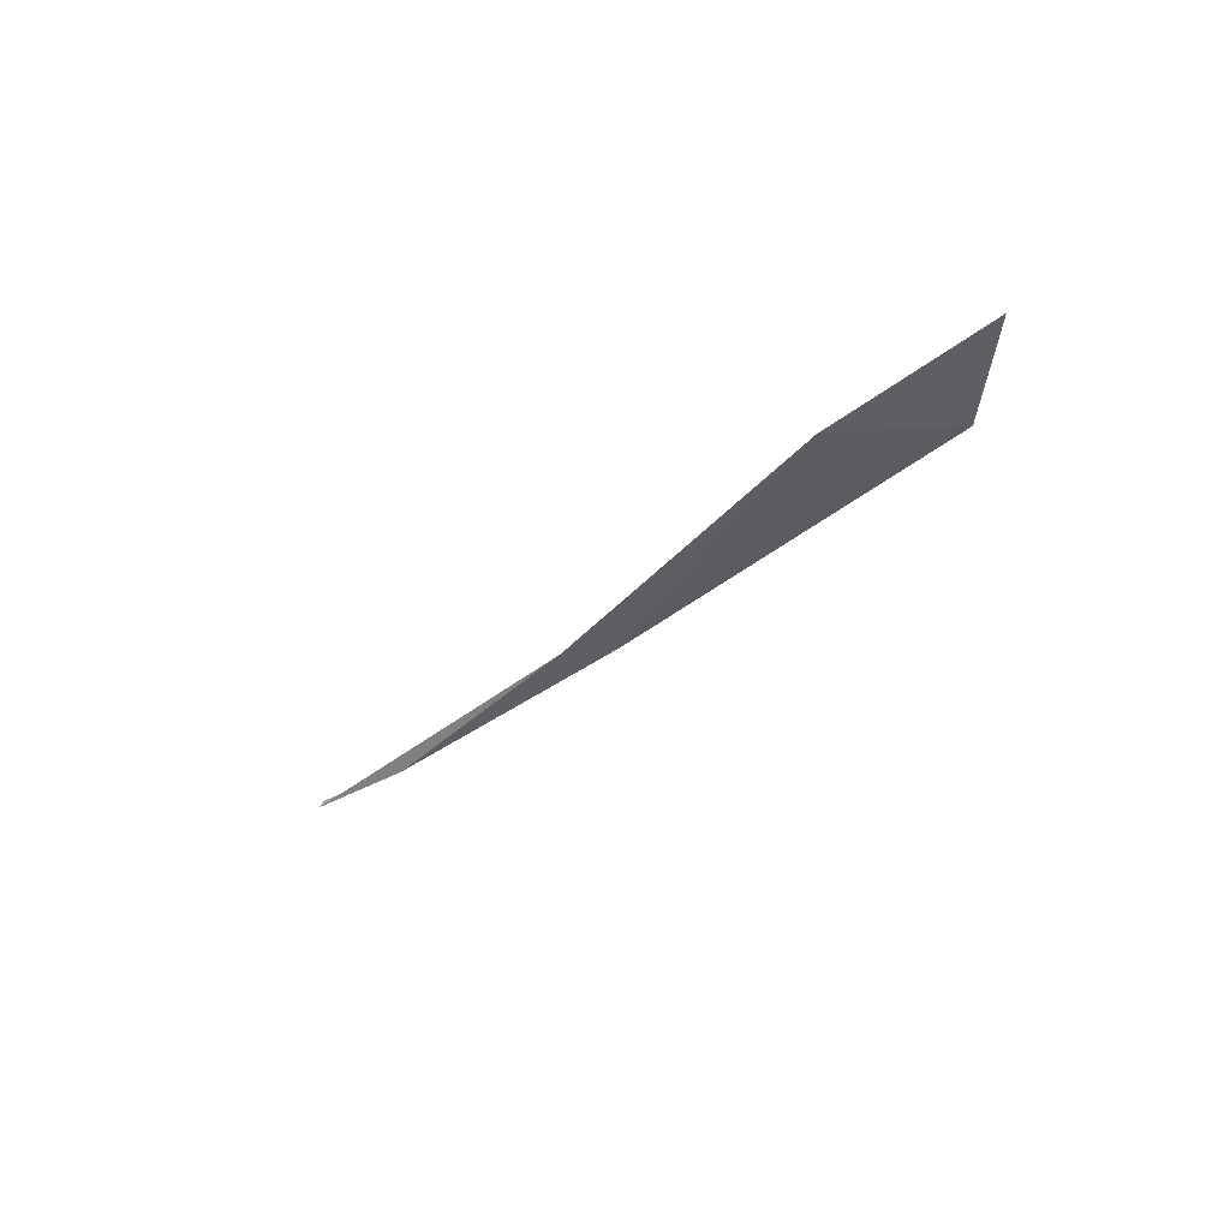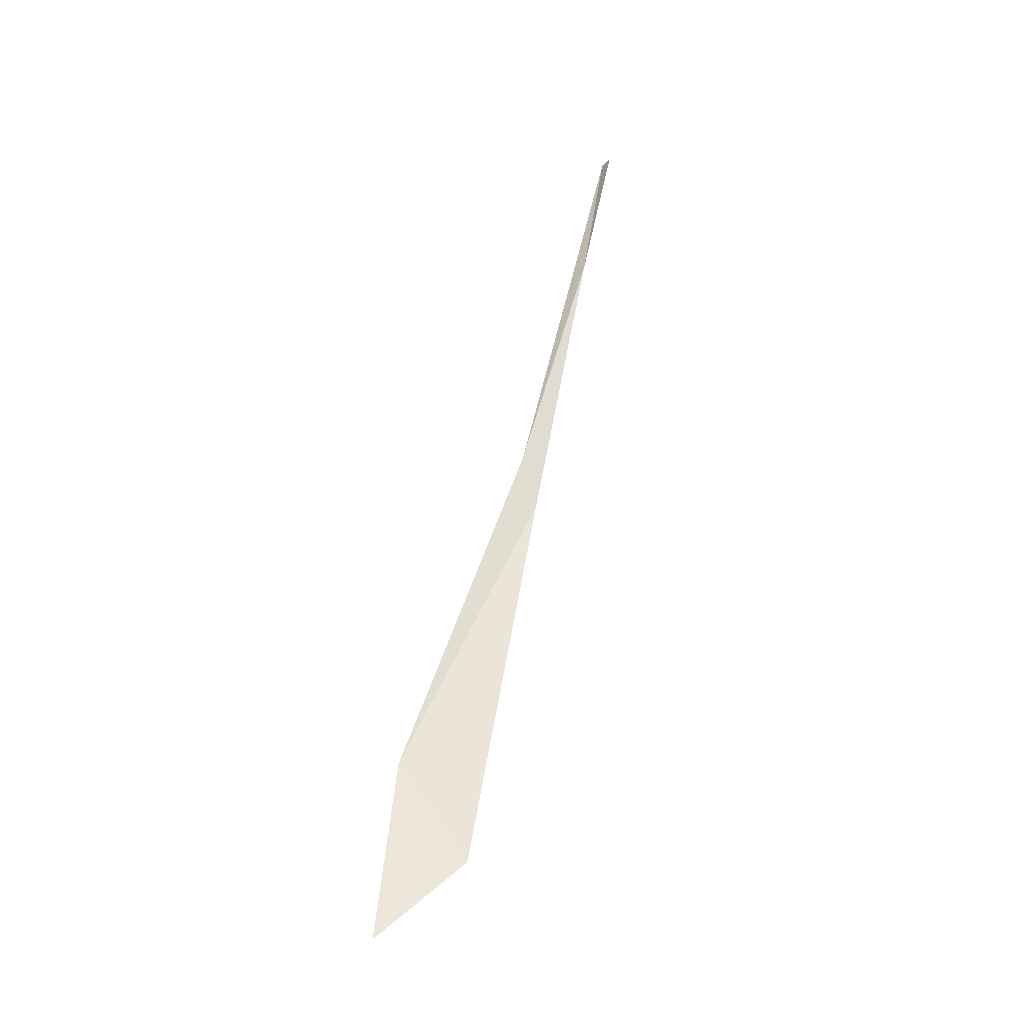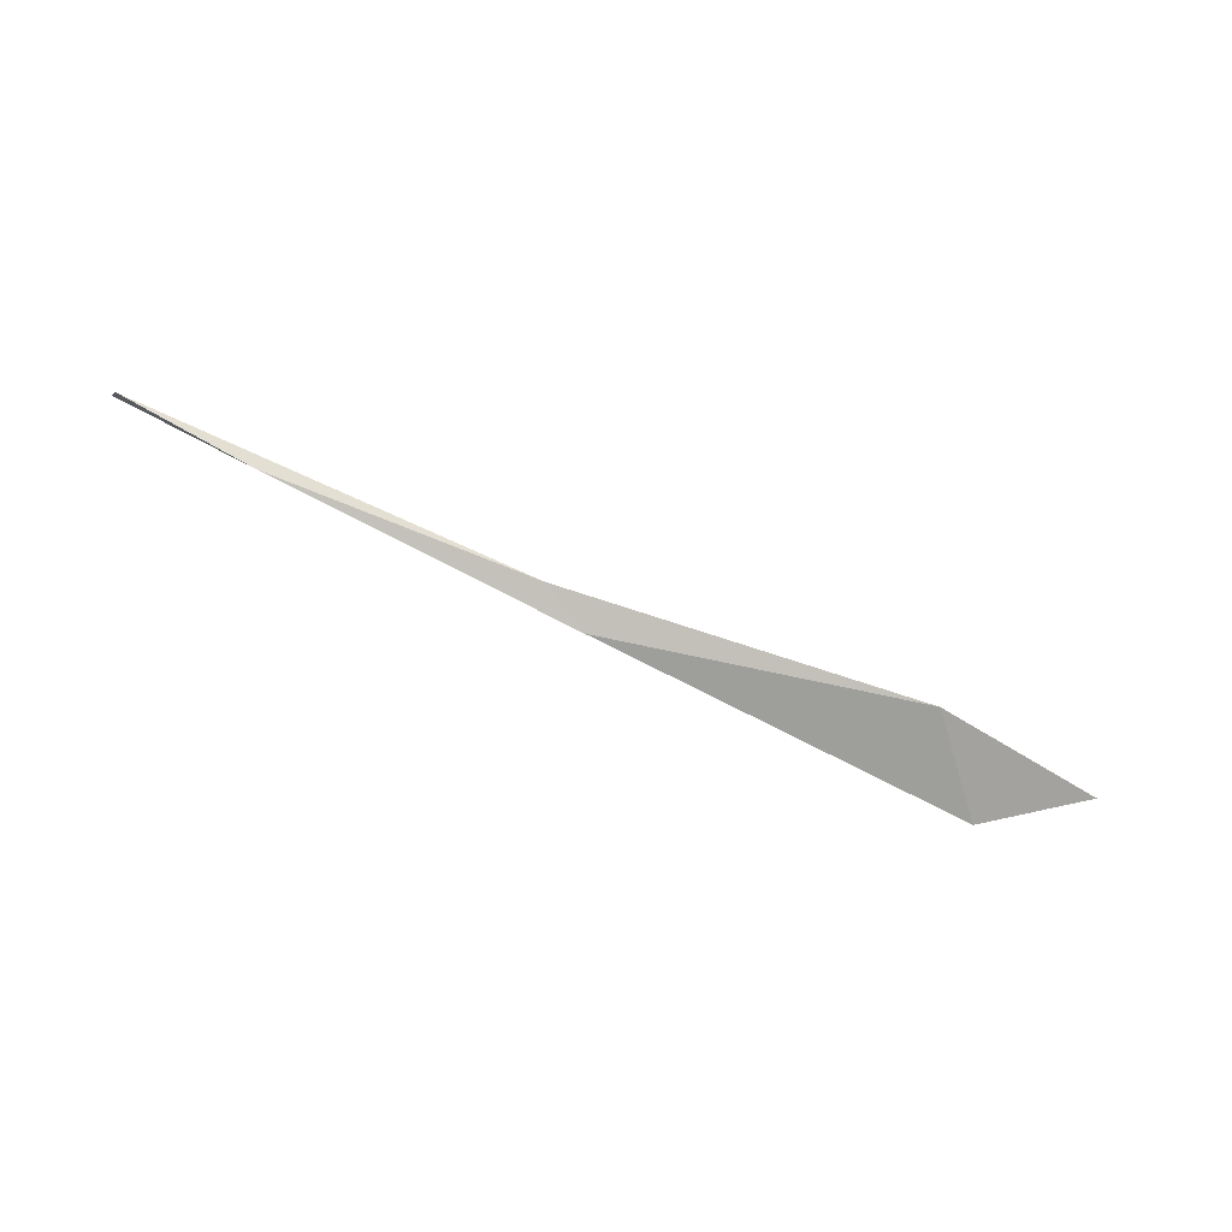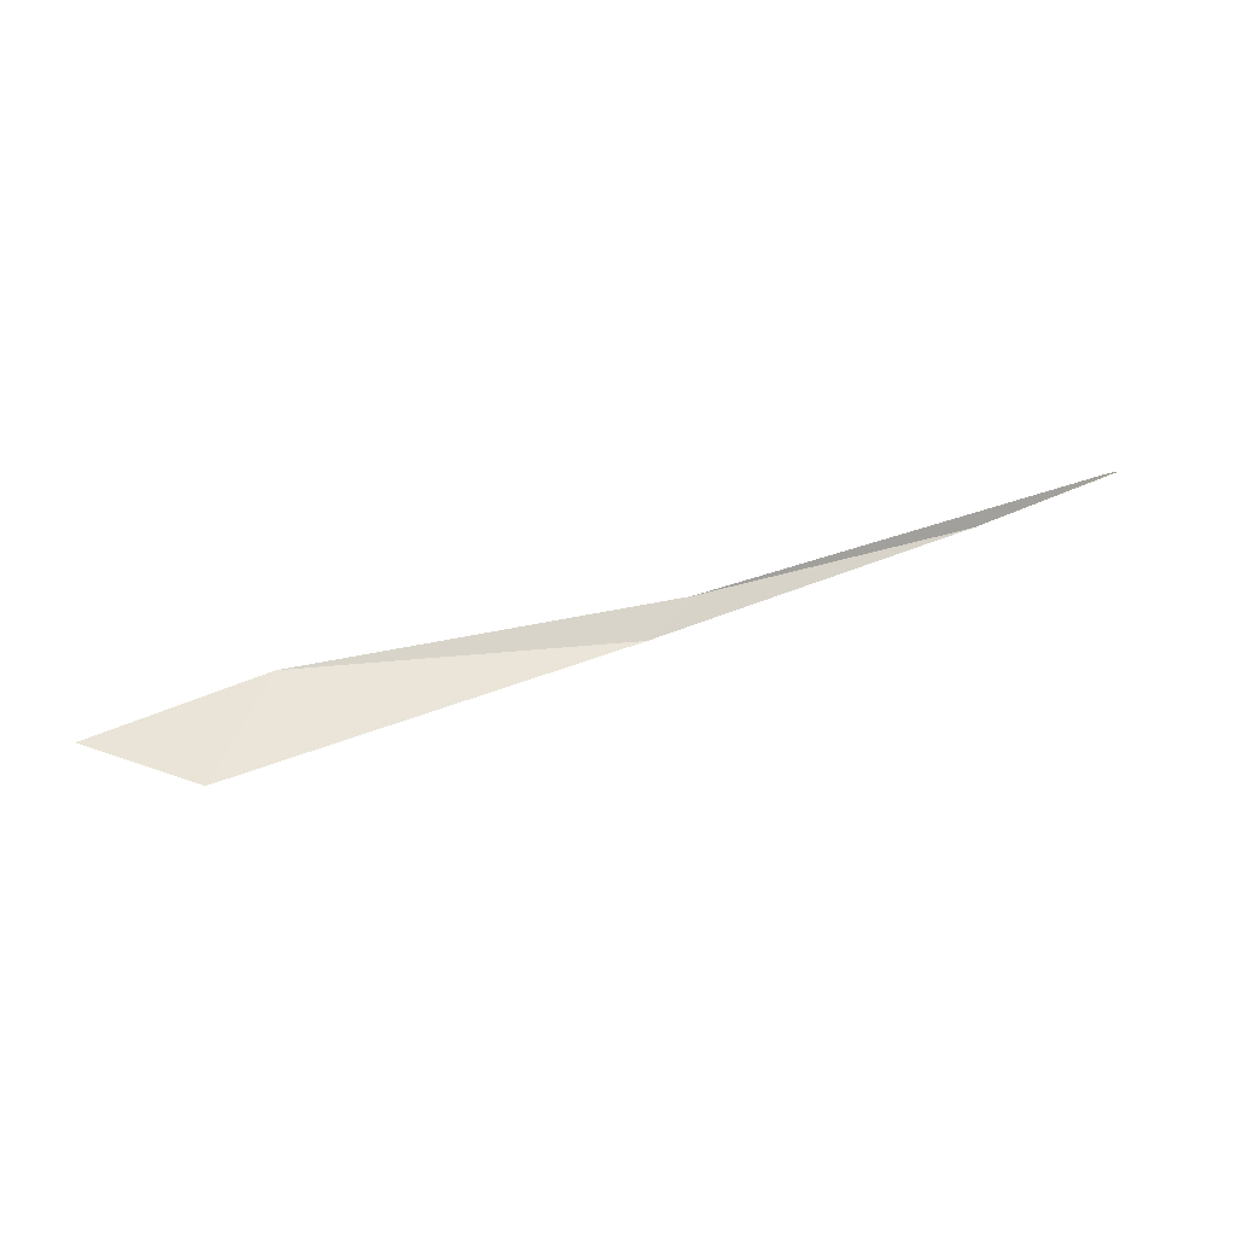
<metadata>
{"format":"obj","ext":"obj","renderer":"f3d","projection":"perspective","resolution":1024,"background":"white","views":[{"elev":-33.8,"azim":50.0,"up":"+Y"},{"elev":62.2,"azim":103.2,"up":"+Y"},{"elev":-72.1,"azim":-24.9,"up":"+Y"},{"elev":61.6,"azim":161.8,"up":"+Y"}]}
</metadata>
<code>
v 0.3829 -1.79 0.9062
v 0.3869 -1.791 0.9062
v 0.383 -1.791 0.9065
v 0.3945 -1.791 0.9066
v 0.396 -1.791 0.9058
v 0.4075 -1.791 0.9051
v 0.4052 -1.791 0.9077
v 0.4103 -1.79 0.907
f 3 4 2
f 3 2 1
f 4 7 5
f 4 5 2
f 7 8 6
f 7 6 5

</code>
